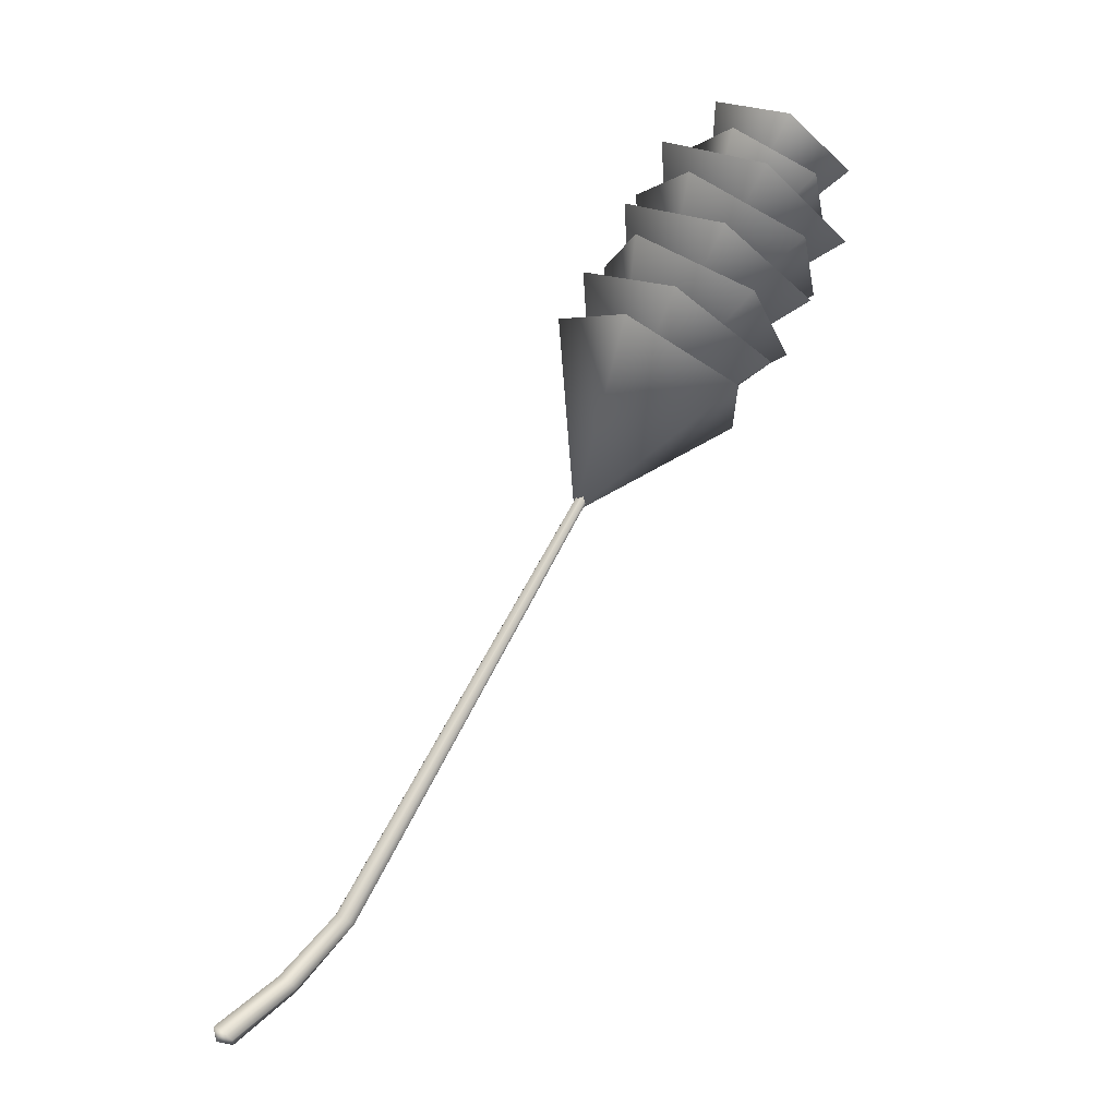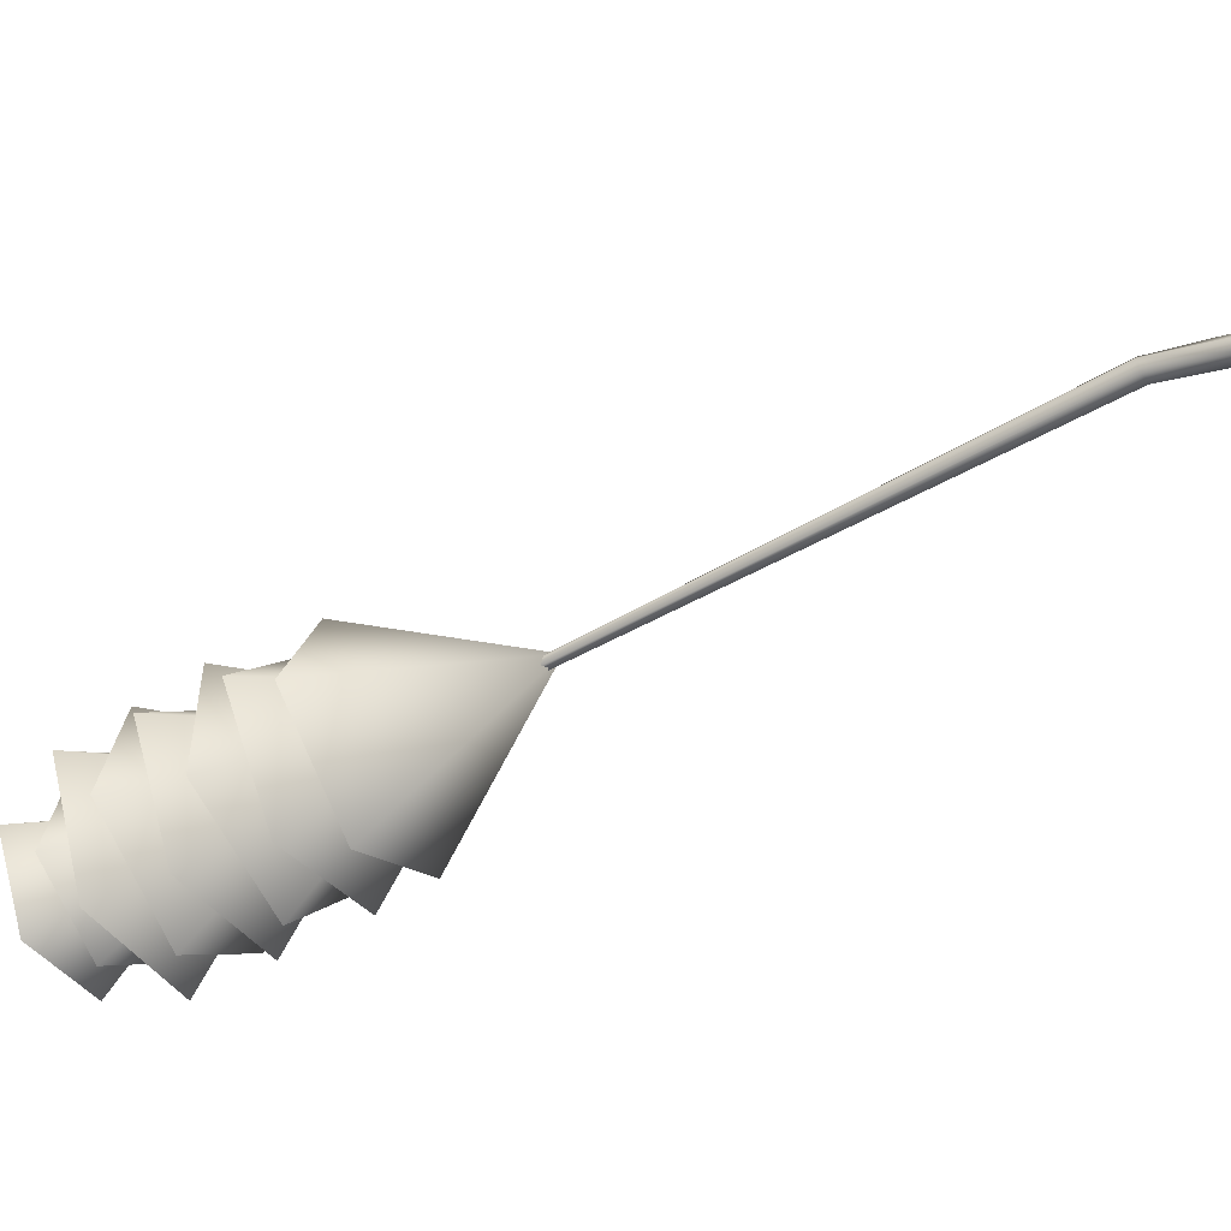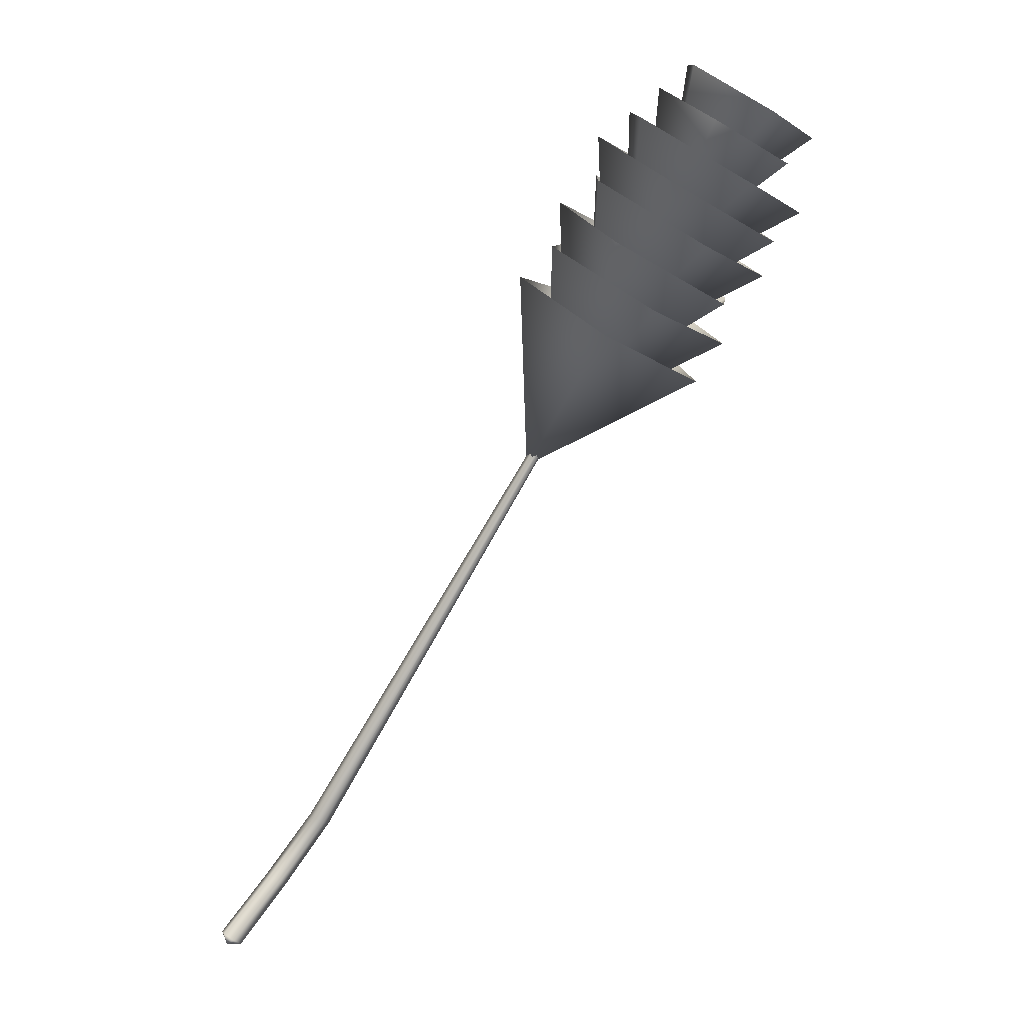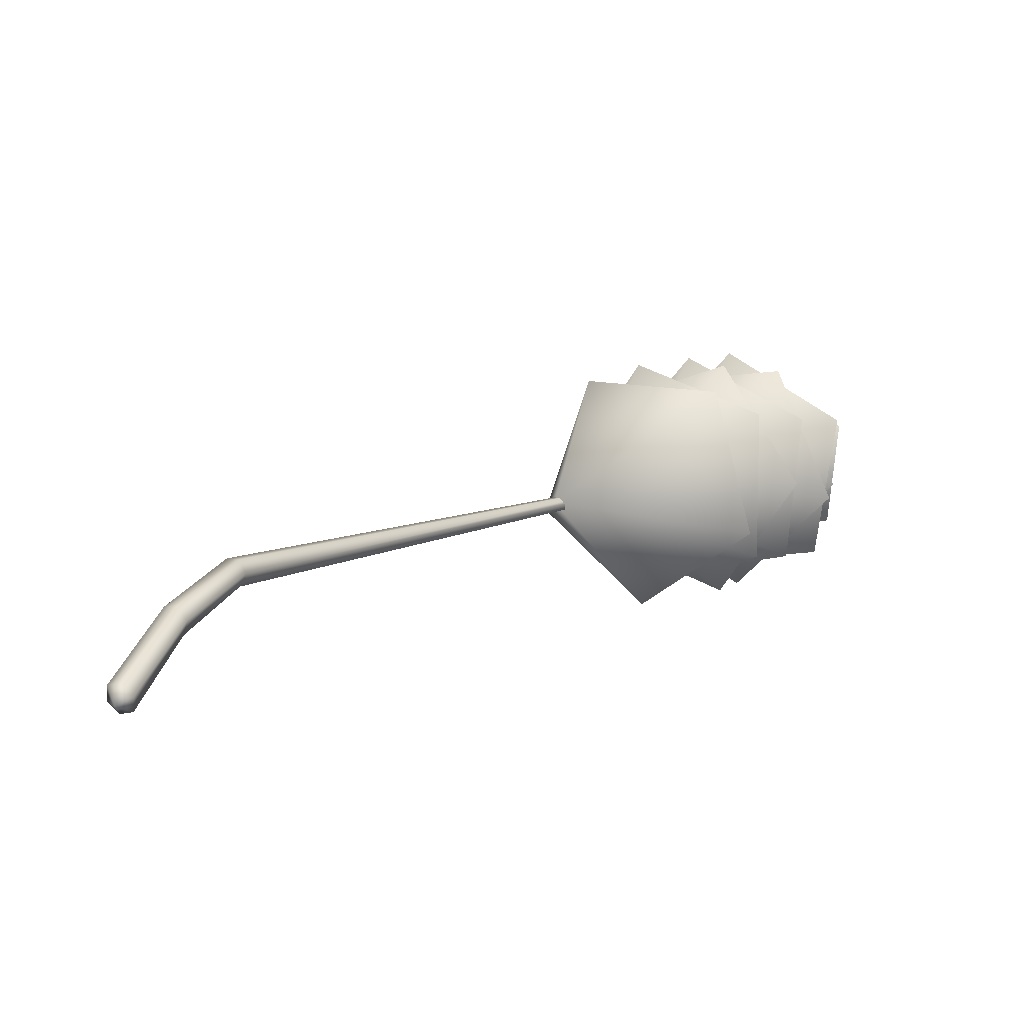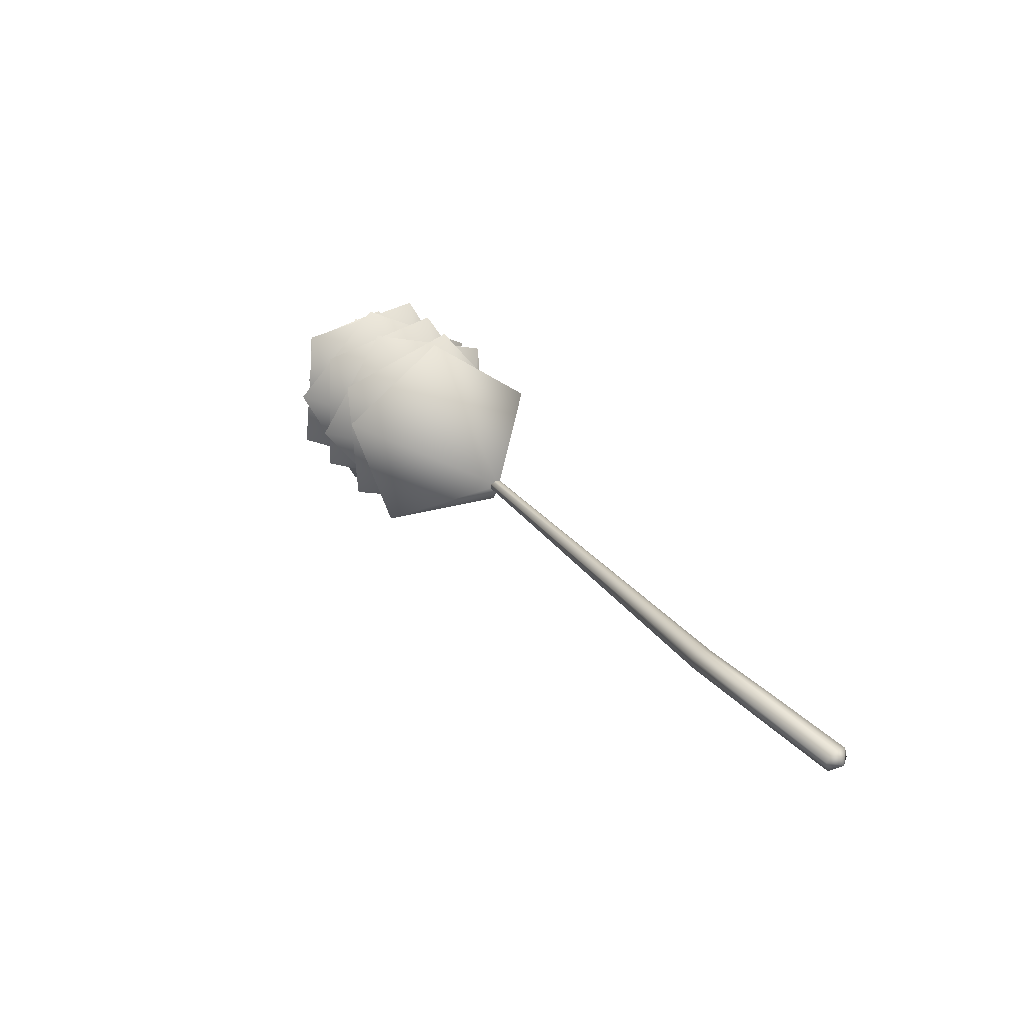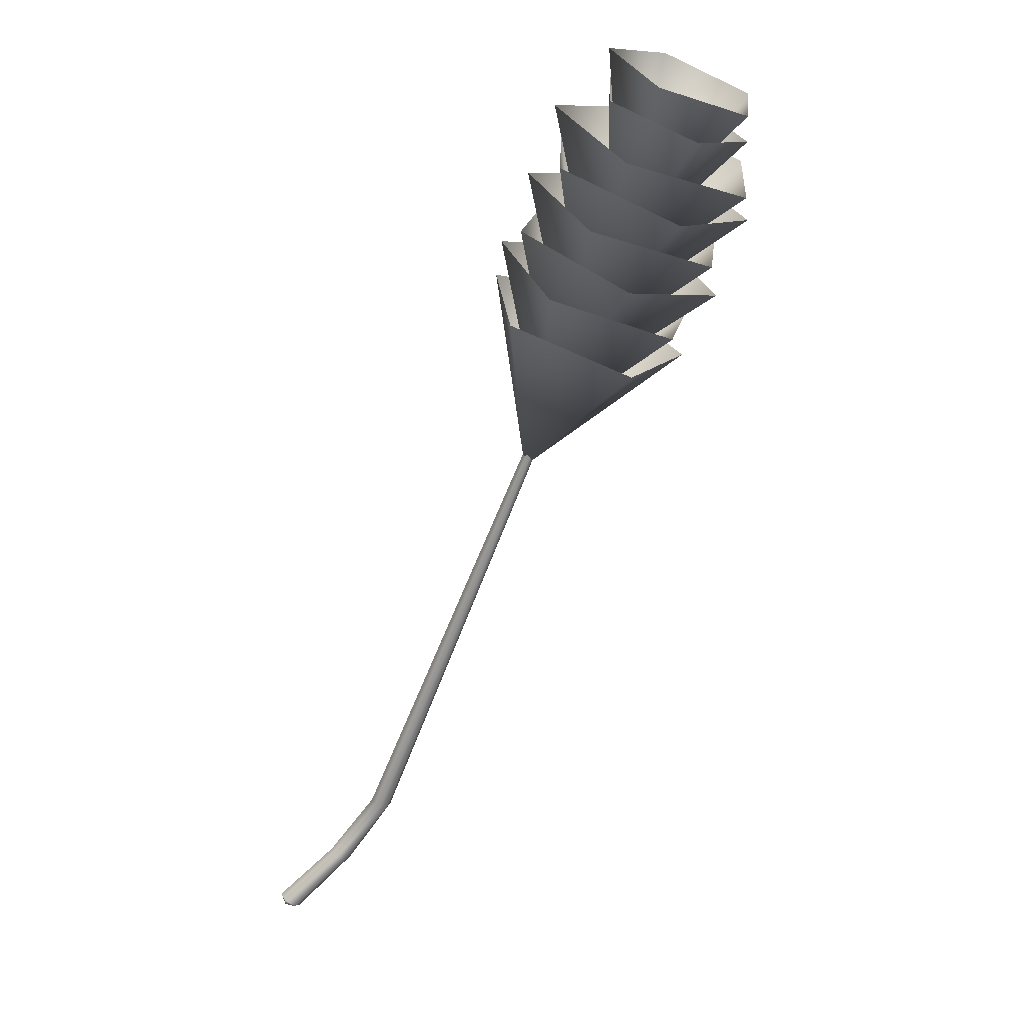
<metadata>
{"format":"obj","ext":"obj","renderer":"f3d","projection":"perspective","resolution":1024,"background":"white","views":[{"elev":-25.7,"azim":18.9,"up":"+Z"},{"elev":-52.9,"azim":151.9,"up":"+Y"},{"elev":8.0,"azim":6.4,"up":"+Z"},{"elev":7.2,"azim":-118.9,"up":"+Y"},{"elev":-48.5,"azim":-144.1,"up":"+Z"},{"elev":3.8,"azim":44.7,"up":"+Z"}]}
</metadata>
<code>
g default
v 0.01895 0.02755 -0.02239
v -0.01547 0.03644 -0.004596
v -0.03442 0.008902 0.01694
v -0.01893 -0.02753 0.02068
v 0.0155 -0.03642 0.002889
v 0.03444 -0.00888 -0.01865
v 1.357 0.2157 2.222
v 1.346 0.2157 2.228
v 1.341 0.2045 2.231
v 1.346 0.1933 2.228
v 1.357 0.1933 2.222
v 1.363 0.2045 2.218
v -0.0133 -0.01343 -0.01927
v 1.355 0.2045 2.231
v 0.2402 0.2038 0.3889
v 0.2554 0.2343 0.38
v 0.2859 0.2343 0.3622
v 0.3011 0.2038 0.3534
v 0.2859 0.1732 0.3622
v 0.2554 0.1732 0.38
v 0.09915 0.1349 0.1911
v 0.1165 0.1649 0.1758
v 0.1491 0.1604 0.1575
v 0.1642 0.1258 0.1547
v 0.1471 0.09622 0.1702
v 0.1146 0.1007 0.1884
v 1.51 0.3156 2.93
v 1.745 0.4404 2.793
v 1.918 0.2206 2.688
v 1.791 -0.04006 2.76
v 1.538 0.01867 2.91
v 1.426 0.203 2.35
v 1.537 0.417 2.785
v 1.792 0.3778 2.634
v 1.838 0.08377 2.604
v 1.611 -0.05873 2.737
v 1.425 0.1472 2.848
v 1.369 0.2041 2.254
v 1.633 0.5457 2.6
v 1.884 0.2579 2.449
v 1.725 -0.1101 2.539
v 1.375 -0.04971 2.746
v 1.318 0.3556 2.784
v 1.312 0.2053 2.158
v 1.733 0.4567 2.401
v 1.798 0.05322 2.358
v 1.487 -0.146 2.539
v 1.23 0.1344 2.694
v 1.382 0.5069 2.609
v 1.251 0.2065 2.054
v 1.767 0.2393 2.243
v 1.588 -0.117 2.345
v 1.242 -0.03214 2.55
v 1.207 0.3766 2.575
v 1.531 0.5443 2.386
v 1.192 0.2076 1.954
v 1.643 -0.001069 2.161
v 1.306 -0.1293 2.358
v 1.099 0.2024 2.484
v 1.308 0.5357 2.365
v 1.644 0.41 2.165
v 1.125 0.2089 1.841
v 1.429 -0.1278 2.143
v 1.093 -0.000764 2.343
v 1.095 0.4103 2.346
v 1.433 0.5373 2.149
v 1.639 0.2048 2.023
v 1.063 0.2101 1.735
v 1.554 0.1107 1.905
v 1.274 -0.1432 2.068
v 0.9815 0.08575 2.243
v 1.08 0.4811 2.189
v 1.434 0.4966 1.981
v 0.99 0.2116 1.611
g WambusStraw:polySurface4
f 1 2 22 23
f 2 3 21 22
f 3 4 26 21
f 4 5 25 26
f 5 6 24 25
f 6 1 23 24
f 2 1 13
f 3 2 13
f 4 3 13
f 5 4 13
f 6 5 13
f 1 6 13
f 7 8 14
f 8 9 14
f 9 10 14
f 10 11 14
f 11 12 14
f 12 7 14
f 8 16 15 9
f 7 17 16 8
f 12 18 17 7
f 11 19 18 12
f 10 20 19 11
f 9 15 20 10
f 22 21 15 16
f 23 22 16 17
f 24 23 17 18
f 25 24 18 19
f 26 25 19 20
f 21 26 20 15
f 27 28 32
f 28 29 32
f 29 30 32
f 30 31 32
f 31 27 32
f 33 34 38
f 34 35 38
f 35 36 38
f 36 37 38
f 37 33 38
f 39 40 44
f 40 41 44
f 41 42 44
f 42 43 44
f 43 39 44
f 45 46 50
f 46 47 50
f 47 48 50
f 48 49 50
f 49 45 50
f 51 52 56
f 52 53 56
f 53 54 56
f 54 55 56
f 55 51 56
f 57 58 62
f 58 59 62
f 59 60 62
f 60 61 62
f 61 57 62
f 63 64 68
f 64 65 68
f 65 66 68
f 66 67 68
f 67 63 68
f 69 70 74
f 70 71 74
f 71 72 74
f 72 73 74
f 73 69 74

</code>
